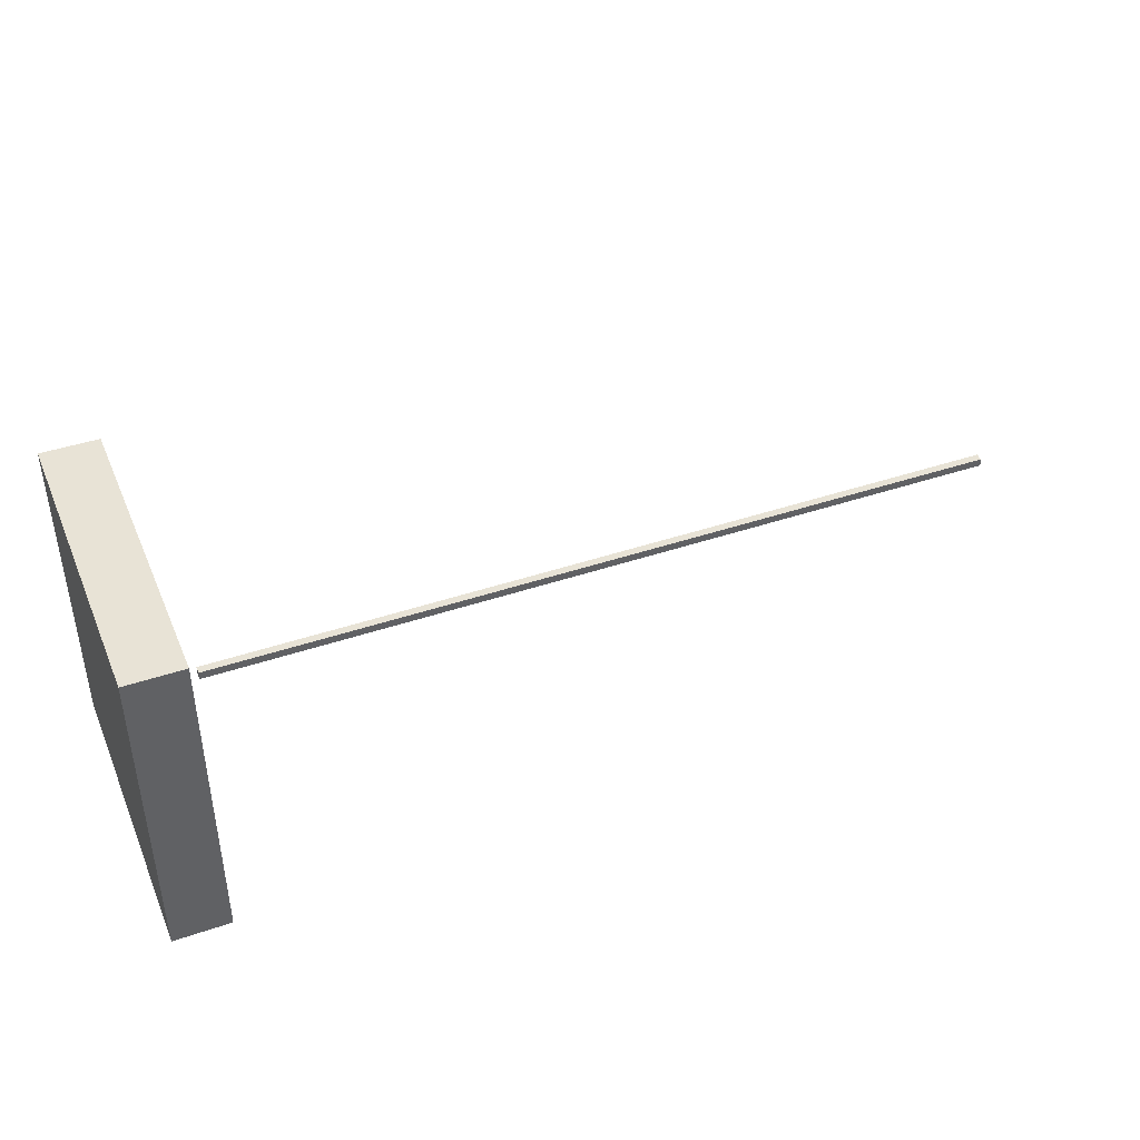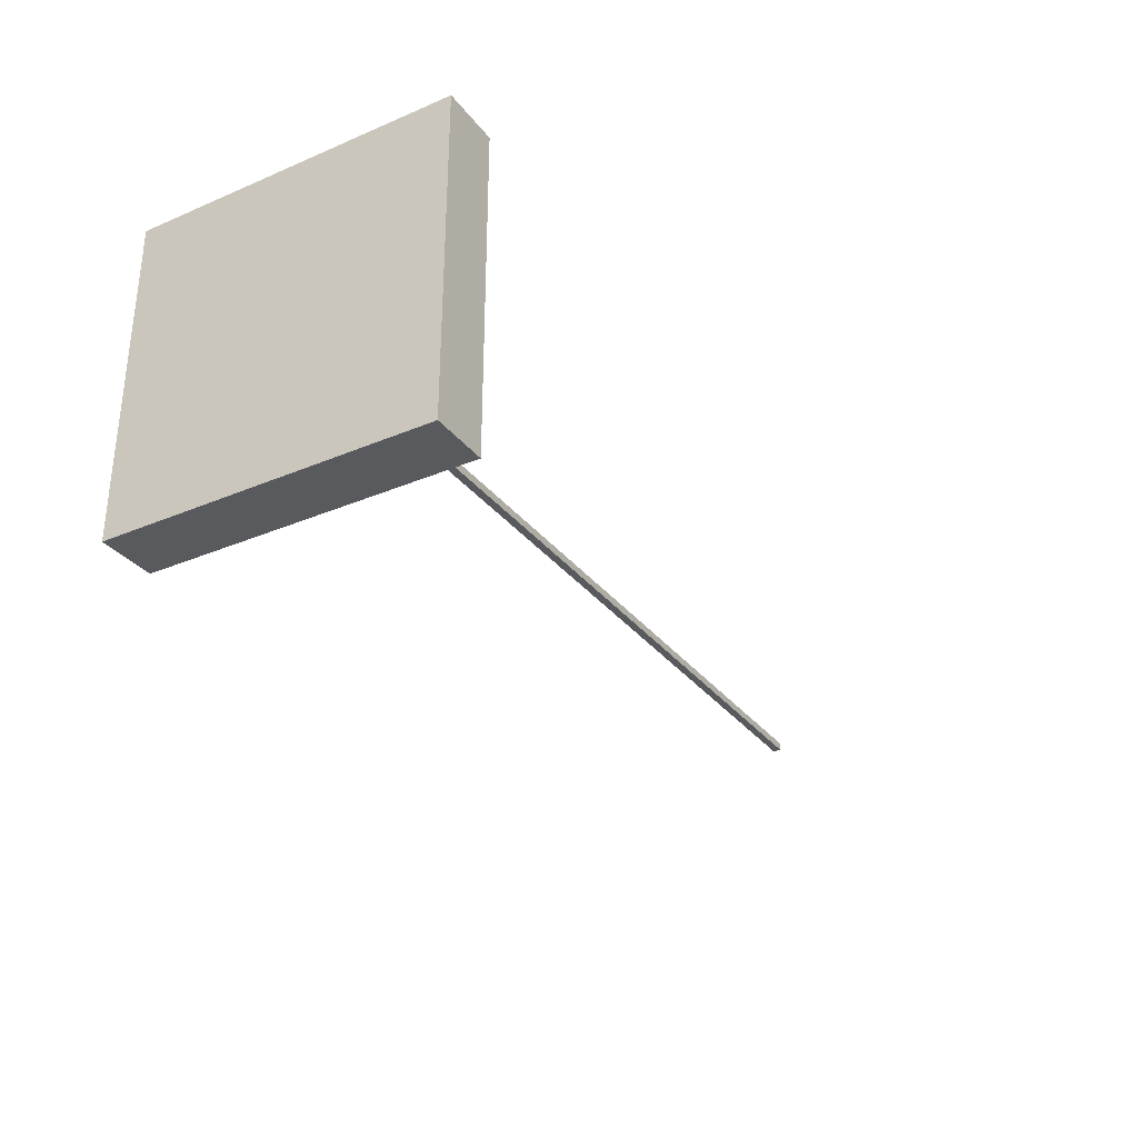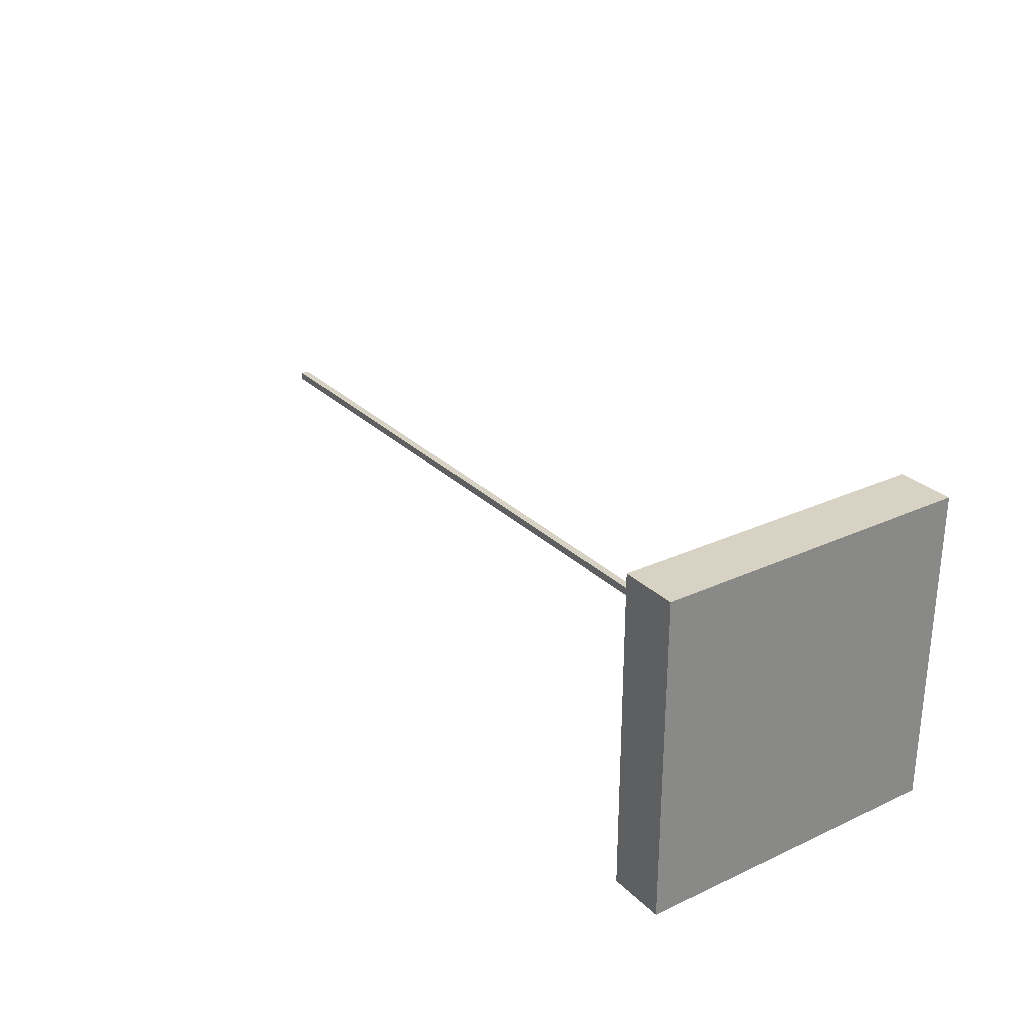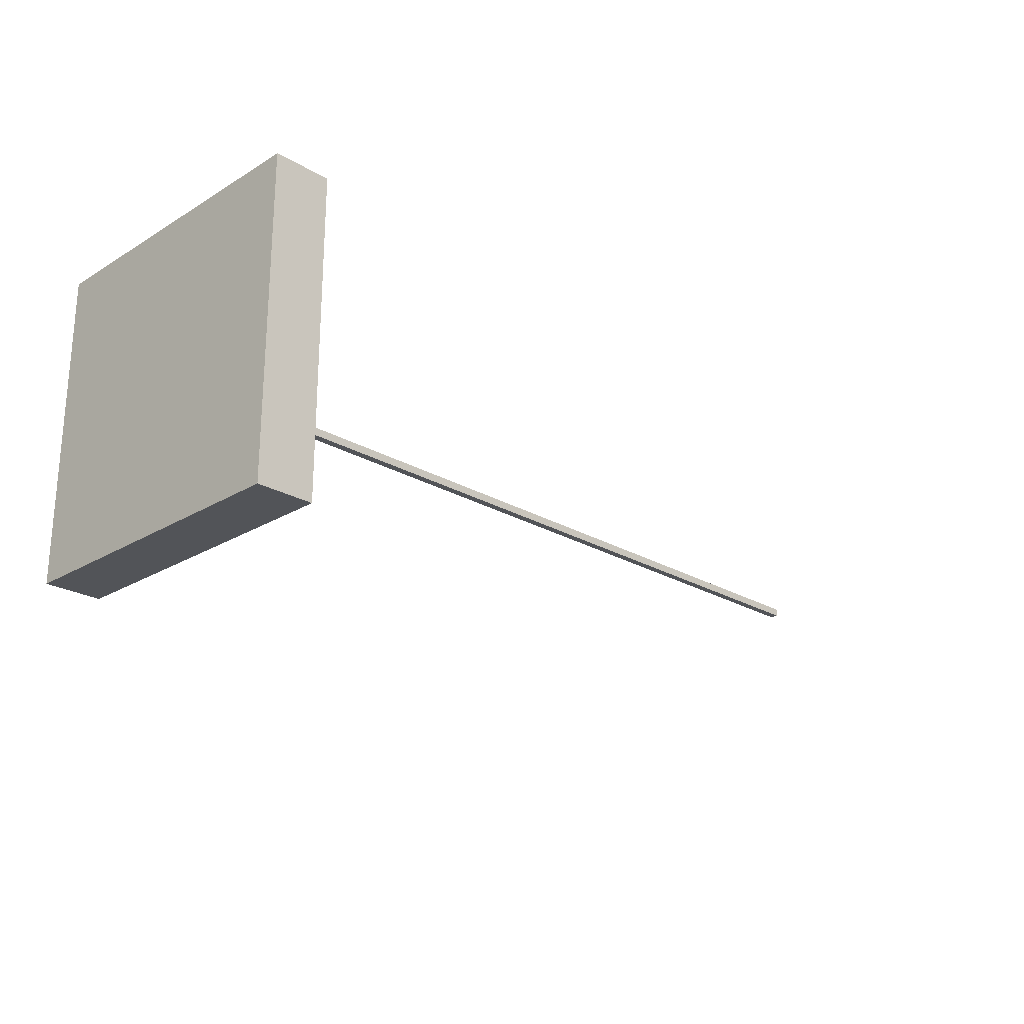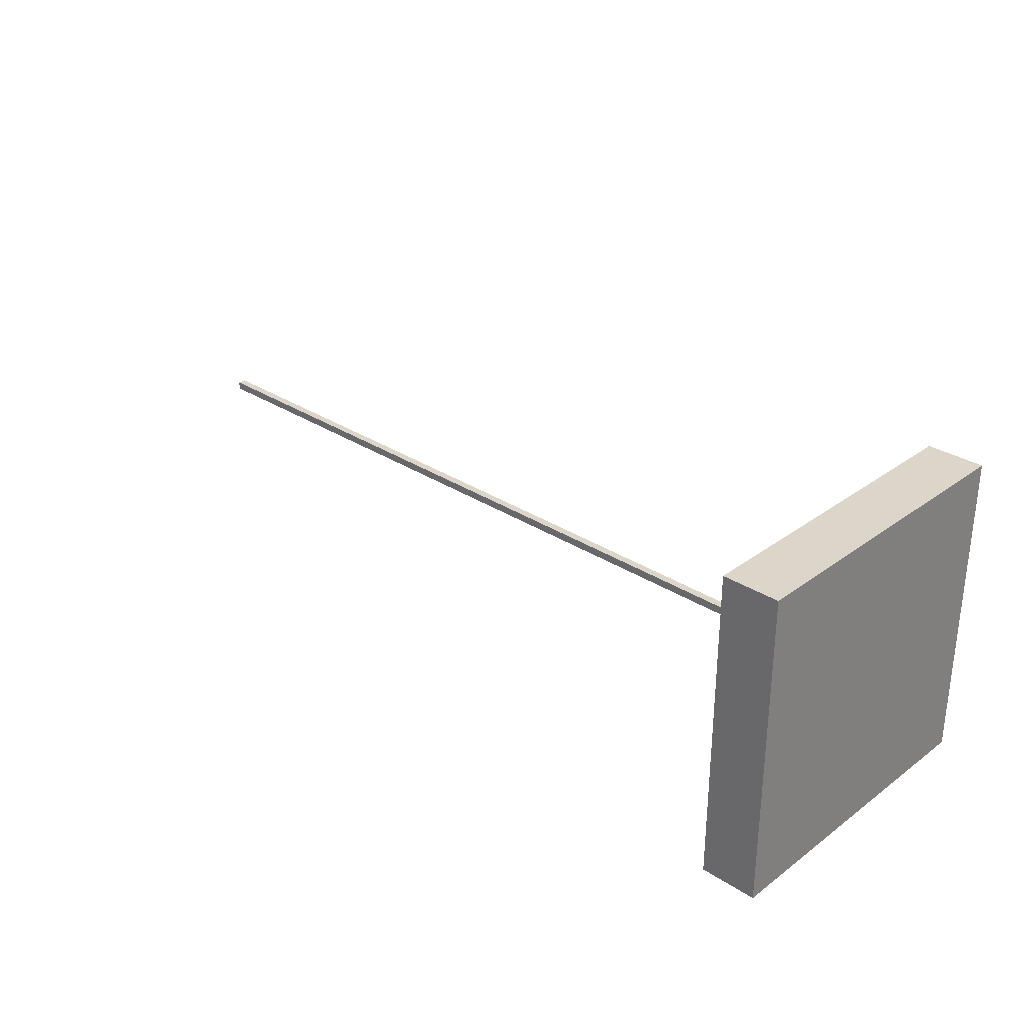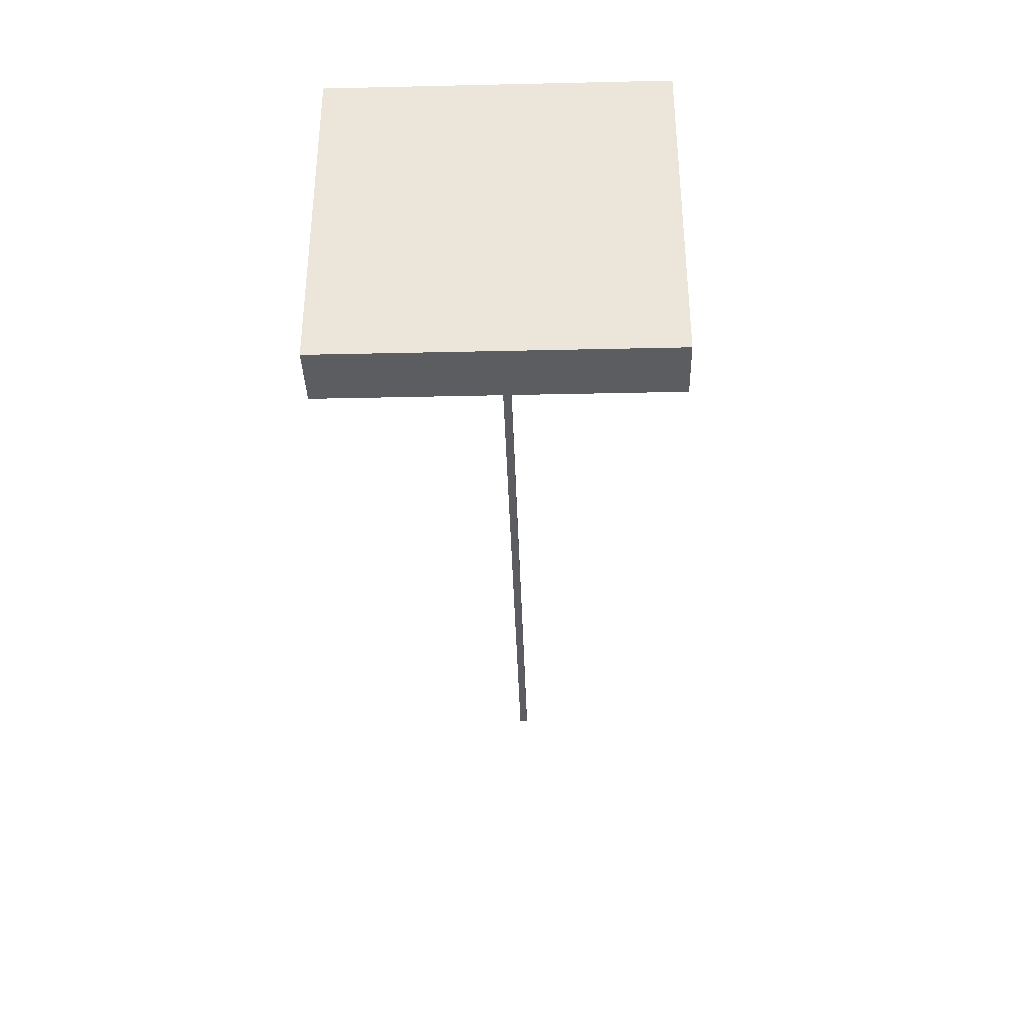
<metadata>
{"format":"obj","ext":"obj","renderer":"f3d","projection":"perspective","resolution":1024,"background":"white","views":[{"elev":41.7,"azim":157.7,"up":"+Z"},{"elev":-31.4,"azim":121.0,"up":"+Y"},{"elev":27.7,"azim":55.0,"up":"+Z"},{"elev":-23.3,"azim":135.3,"up":"+Y"},{"elev":29.9,"azim":43.2,"up":"+Y"},{"elev":-35.5,"azim":91.7,"up":"+Y"}]}
</metadata>
<code>
o x_scale_axis
v  48.97 -2.386 3.452
v  48.97 -1.886 3.452
v  48.97 -1.886 3.952
v  48.97 -2.386 3.952
v  -1.958 -2.386 3.452
v  -1.958 -2.386 3.952
v  -1.958 -1.886 3.952
v  -1.958 -1.886 3.452
v  54.31 -12.18 -6.21
v  54.31 7.821 -6.21
v  54.31 7.821 13.79
v  54.31 -12.18 13.79
v  50.75 -12.18 -6.21
v  50.75 -12.18 13.79
v  50.75 7.821 13.79
v  50.75 7.821 -6.21
g x_scale_axis
f 1 2 3
f 3 4 1
f 5 6 7
f 7 8 5
f 1 4 6
f 6 5 1
f 4 3 7
f 7 6 4
f 3 2 8
f 8 7 3
f 2 1 5
f 5 8 2
f 9 10 11
f 11 12 9
f 13 14 15
f 15 16 13
f 9 12 14
f 14 13 9
f 12 11 15
f 15 14 12
f 11 10 16
f 16 15 11
f 10 9 13
f 13 16 10

</code>
